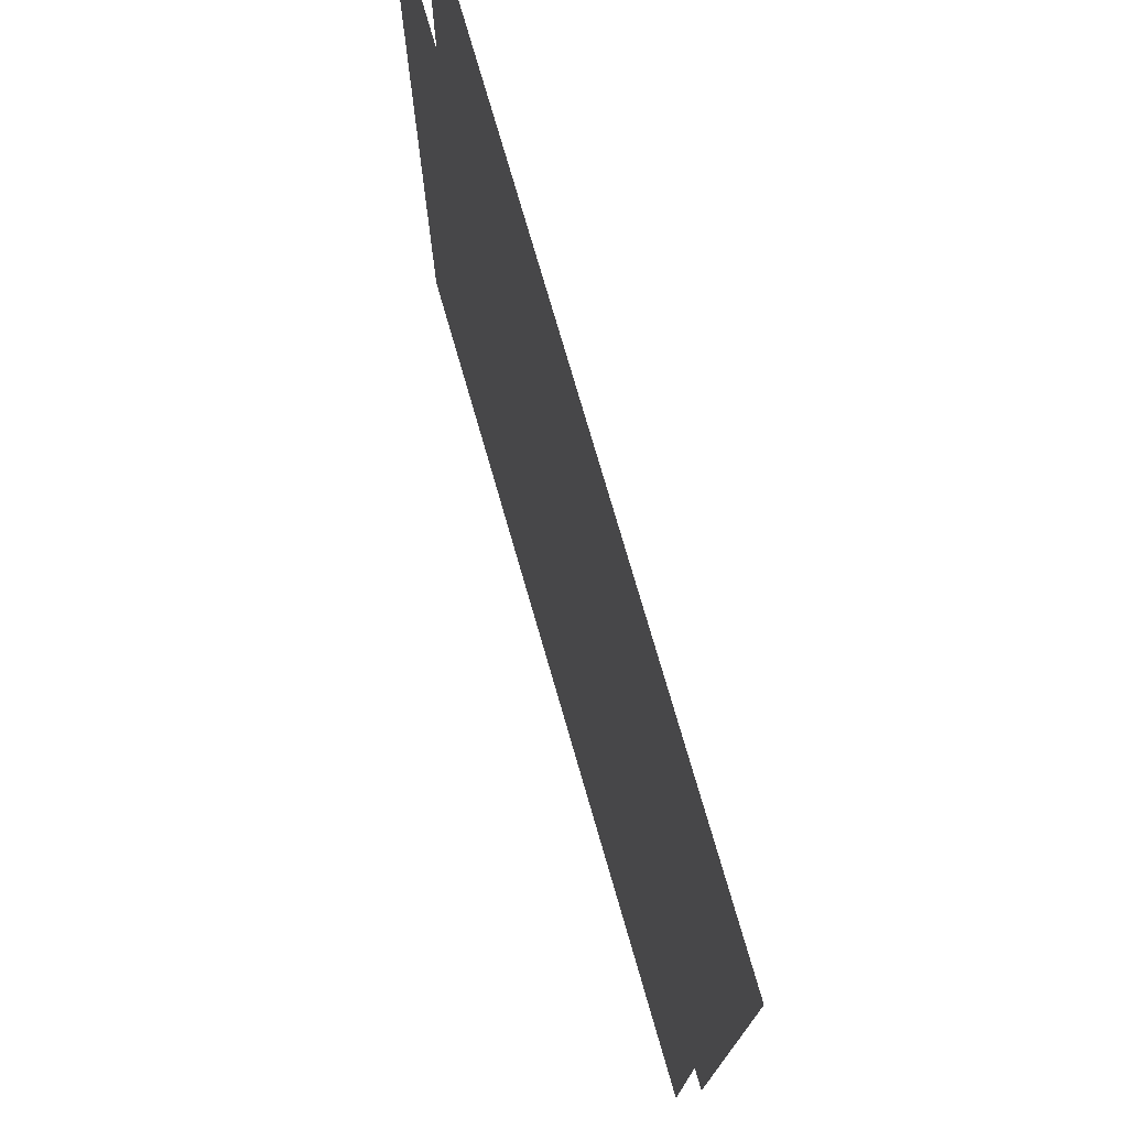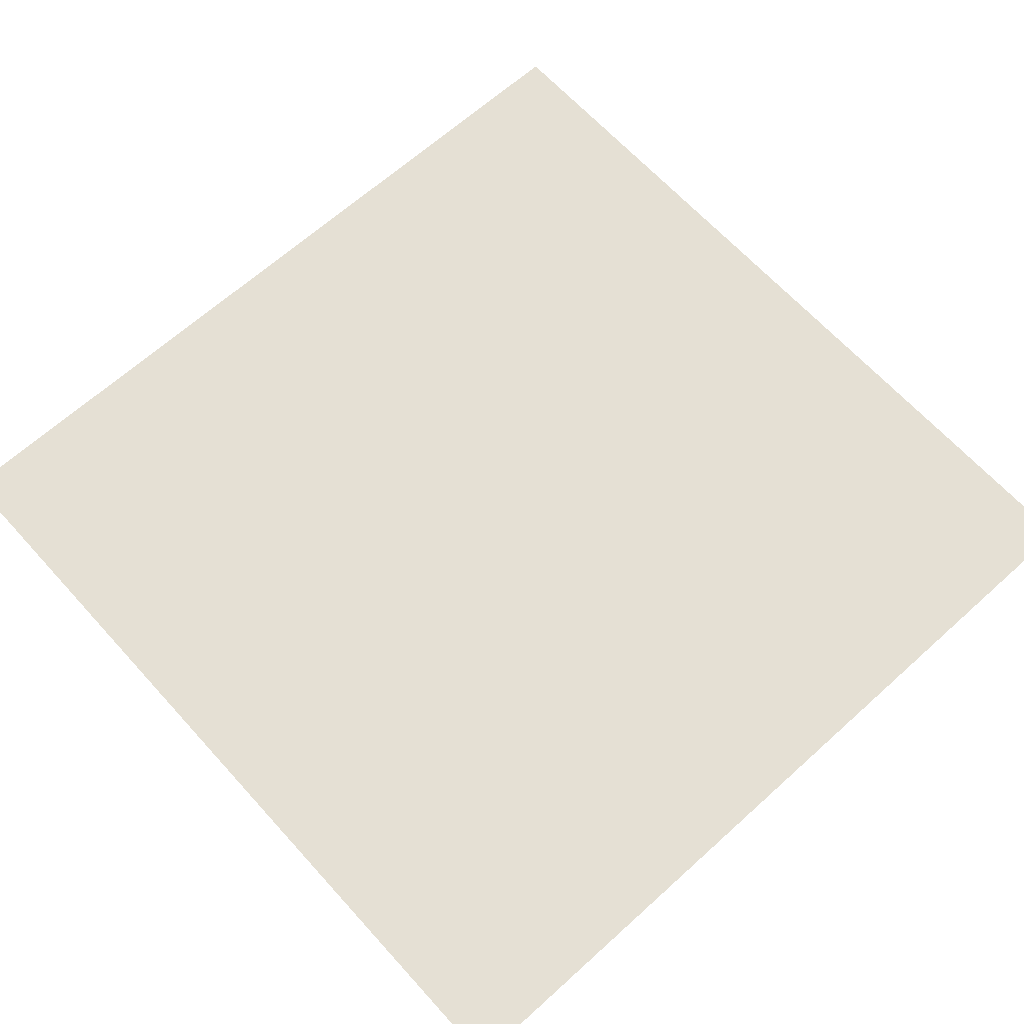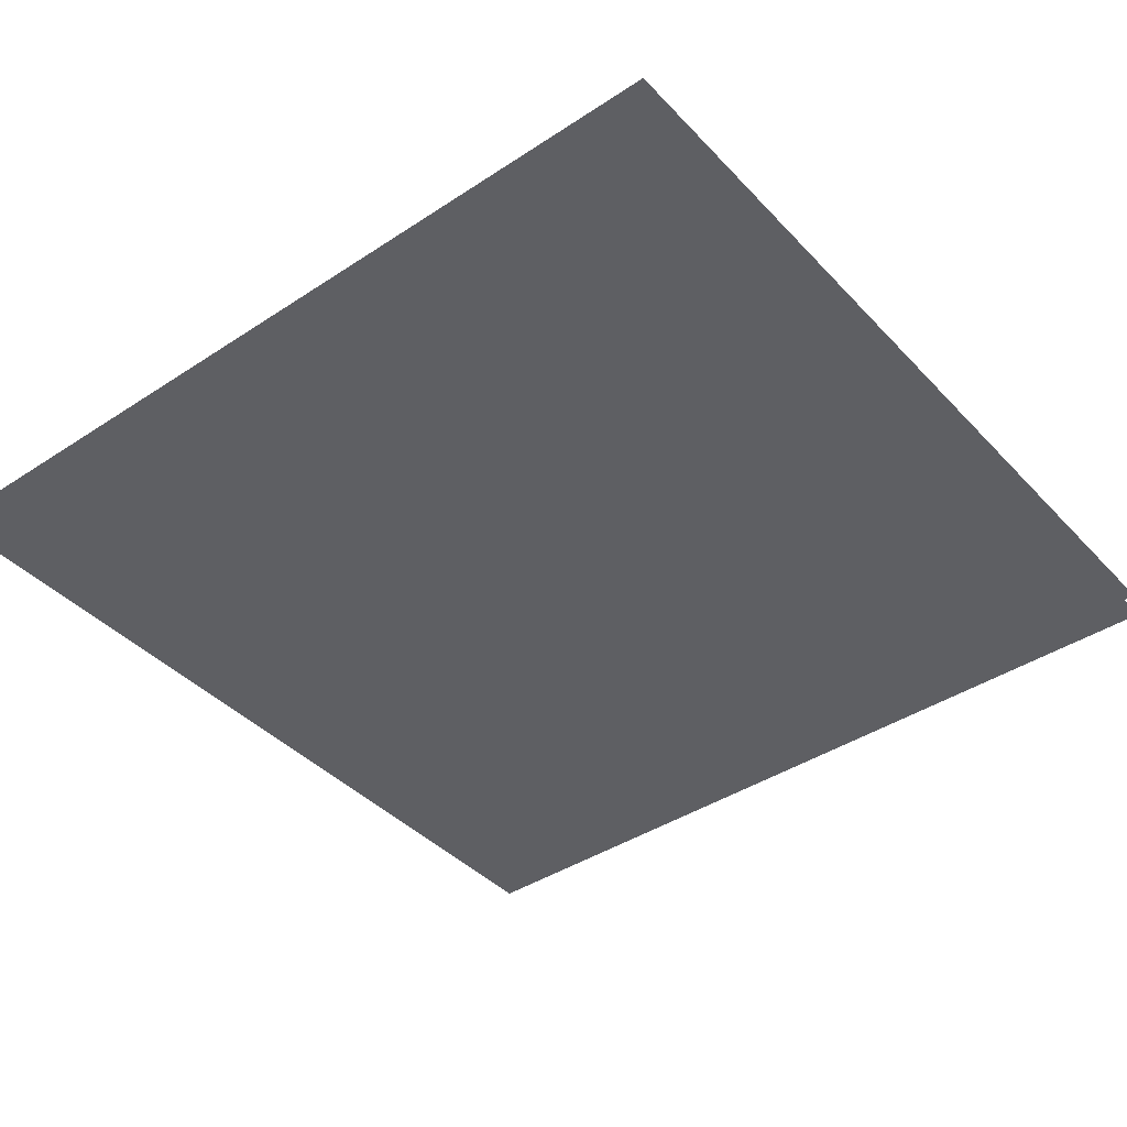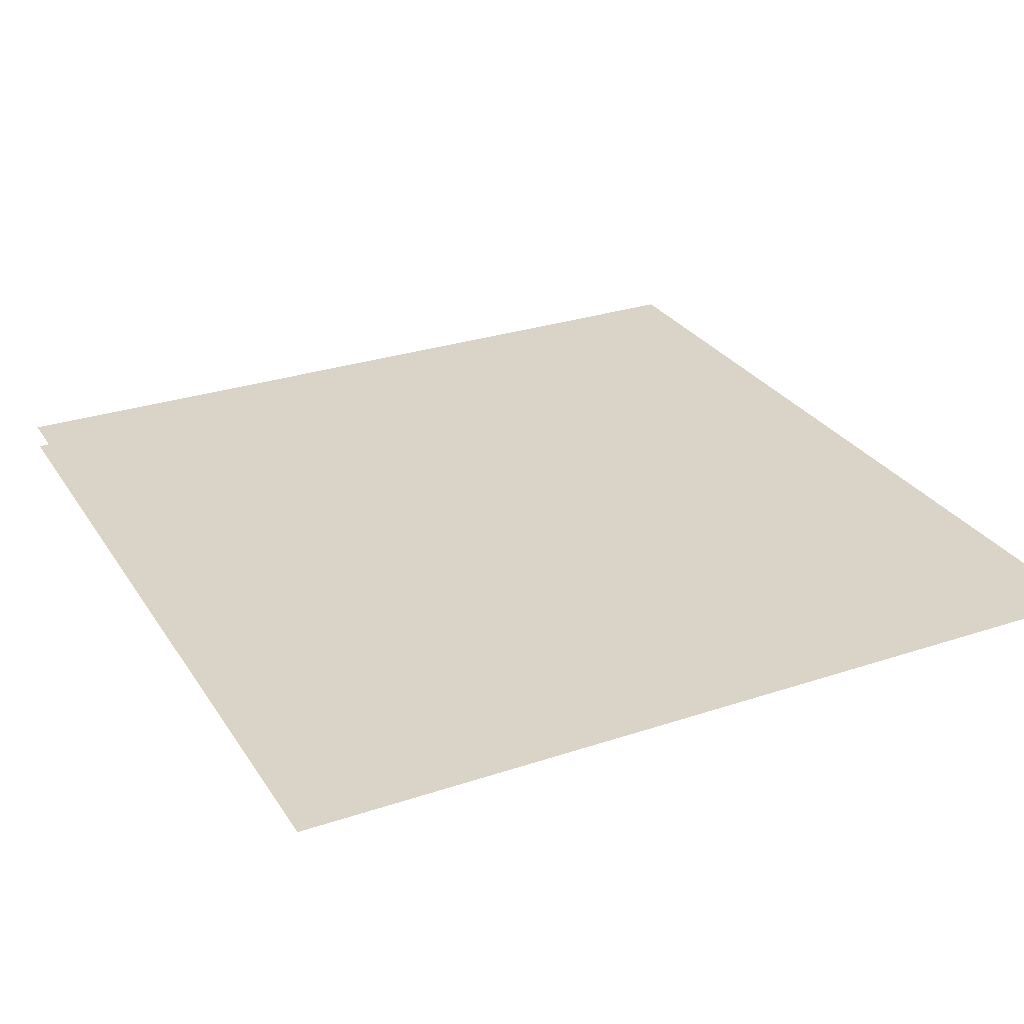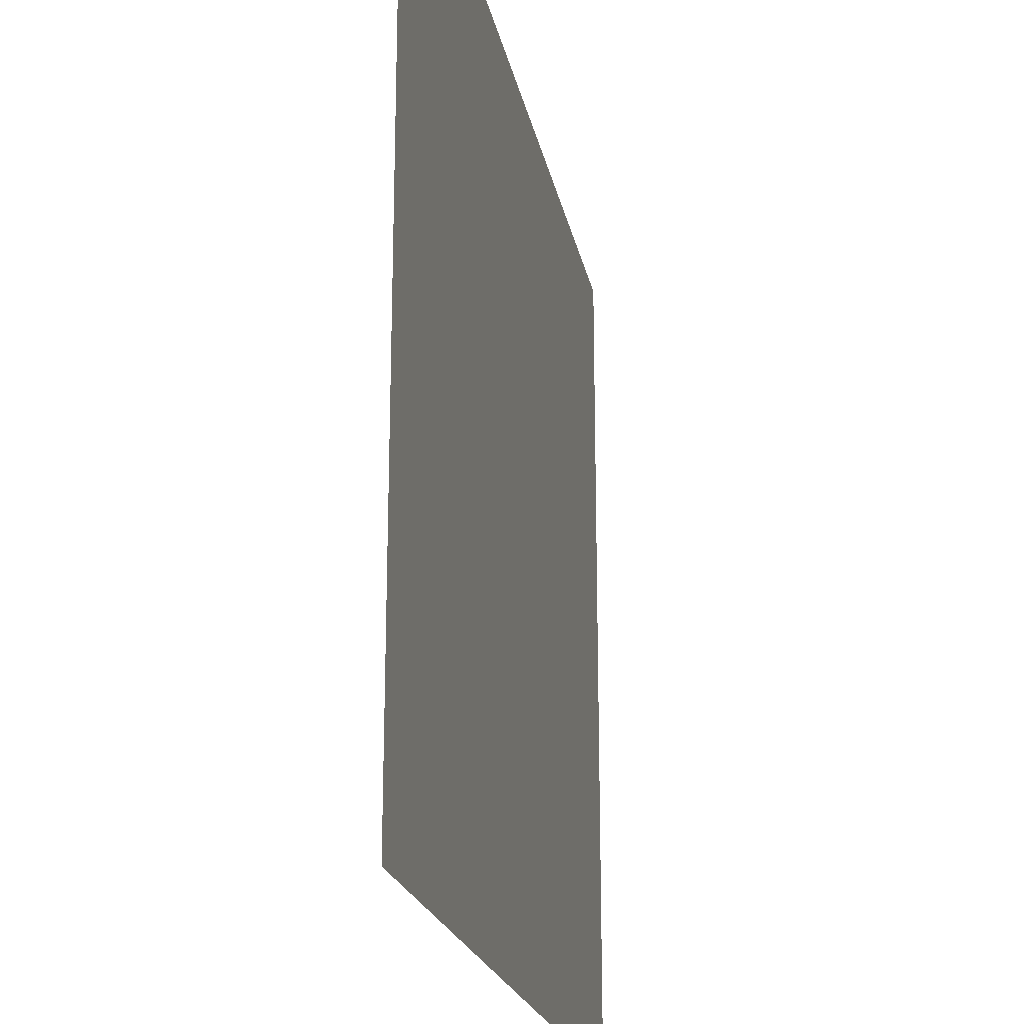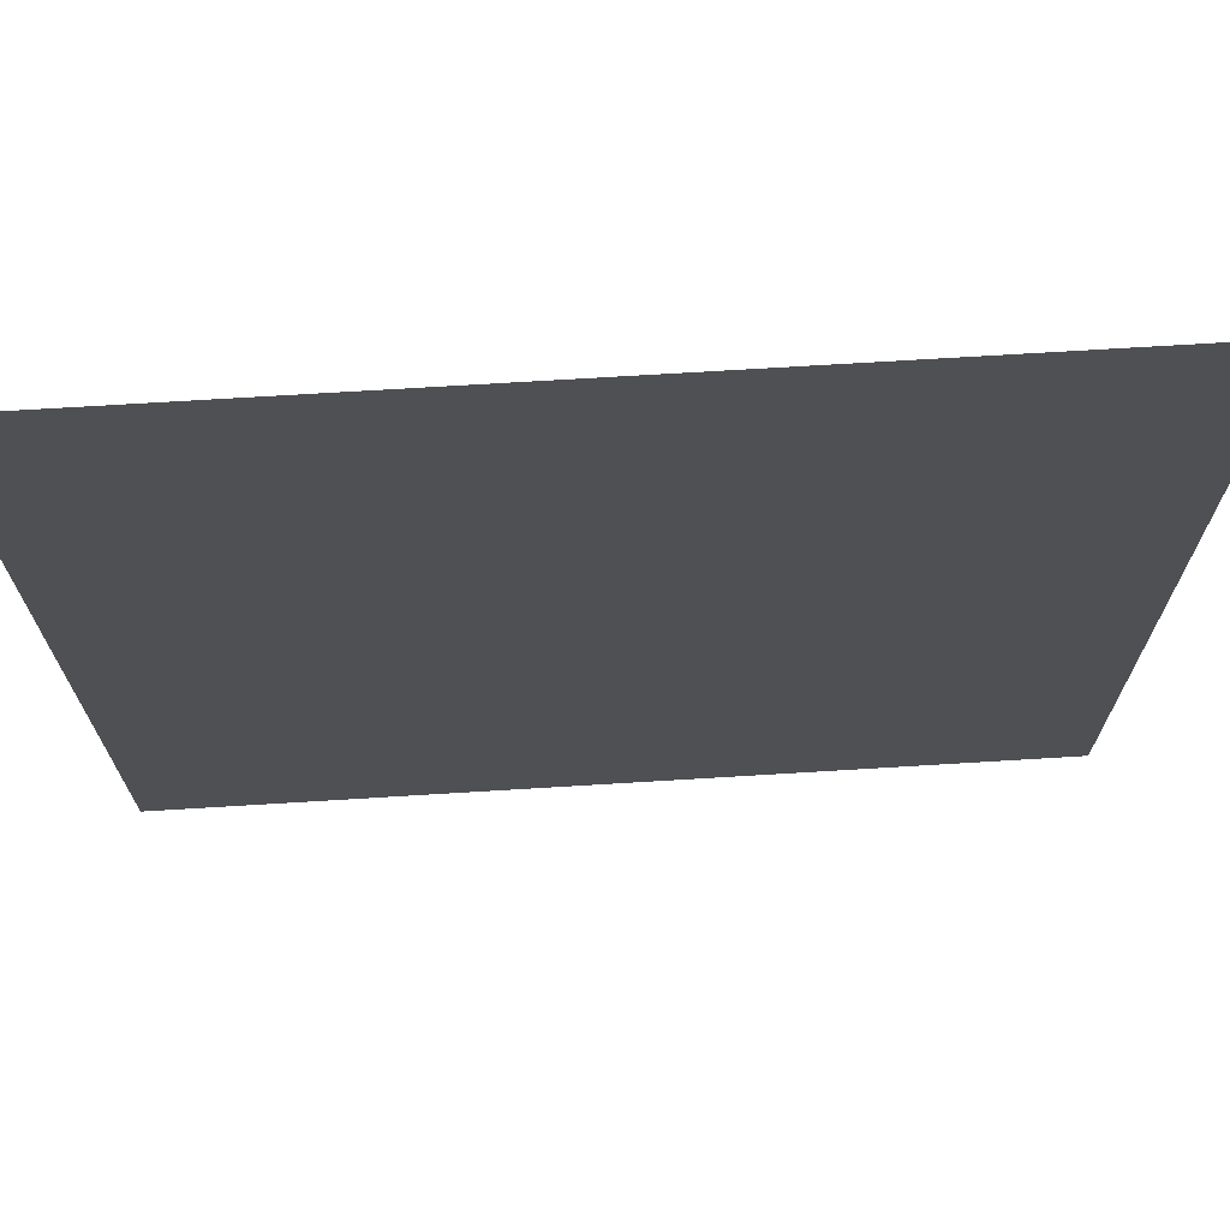
<metadata>
{"format":"obj","ext":"obj","renderer":"f3d","projection":"perspective","resolution":1024,"background":"white","views":[{"elev":75.6,"azim":73.9,"up":"+Y"},{"elev":65.6,"azim":137.8,"up":"+Z"},{"elev":-41.0,"azim":38.7,"up":"+Z"},{"elev":28.5,"azim":63.4,"up":"+Z"},{"elev":-20.8,"azim":100.8,"up":"+Y"},{"elev":70.9,"azim":176.5,"up":"+Y"}]}
</metadata>
<code>
g DecalMesh_Common_Decal_Sign_13__119
v -0.5 0.1219 0.01006
v -0.5 -0.497 0.01006
v -0.06625 -0.497 0.01006
v -0.5 0.443 0.01006
v 0.03776 -0.497 0.01006
v 0.44 -0.497 0.01006
v -0.5 0.443 0.01006
v -0.5 0.4007 0.01006
v 0.02628 -0.497 0.01006
v -0.5 0.443 0.01006
v 0.02628 -0.497 0.01006
v 0.03776 -0.497 0.01006
v -0.5 0.4007 0.01006
v -0.5 0.1219 0.01006
v -0.06625 -0.497 0.01006
v -0.5 0.4007 0.01006
v -0.06625 -0.497 0.01006
v 0.02628 -0.497 0.01006
v 0.5 0.503 0.01006
v -0.5 0.503 0.01006
v 0.4434 -0.497 0.01006
v 0.5 0.503 0.01006
v 0.4434 -0.497 0.01006
v 0.5 -0.497 0.01006
v -0.5 0.503 0.01006
v -0.5 0.443 0.01006
v 0.44 -0.497 0.01006
v -0.5 0.503 0.01006
v 0.44 -0.497 0.01006
v 0.4434 -0.497 0.01006
v 0.5 0.3057 0.03965
v -0.5 0.3057 0.03965
v 0.0581 -0.497 0.03965
v 0.5 0.3057 0.03965
v 0.0581 -0.497 0.03965
v 0.5 -0.497 0.03965
v -0.5 0.3057 0.03965
v -0.5 -0.497 0.03965
v 0.0581 -0.497 0.03965
v 0.5 0.3057 0.03965
v 0.5 0.503 0.03965
v -0.5 0.4255 0.03965
v 0.5 0.3057 0.03965
v -0.5 0.4255 0.03965
v -0.5 0.3057 0.03965
v 0.5 0.503 0.03965
v -0.5 0.503 0.03965
v -0.5 0.4255 0.03965
g DecalMesh_Common_Decal_Sign_13__119_0
f 3 2 1
f 6 5 4
f 9 8 7
f 12 11 10
f 15 14 13
f 18 17 16
f 21 20 19
f 24 23 22
f 27 26 25
f 30 29 28
f 33 32 31
f 36 35 34
f 39 38 37
f 42 41 40
f 45 44 43
f 48 47 46

</code>
